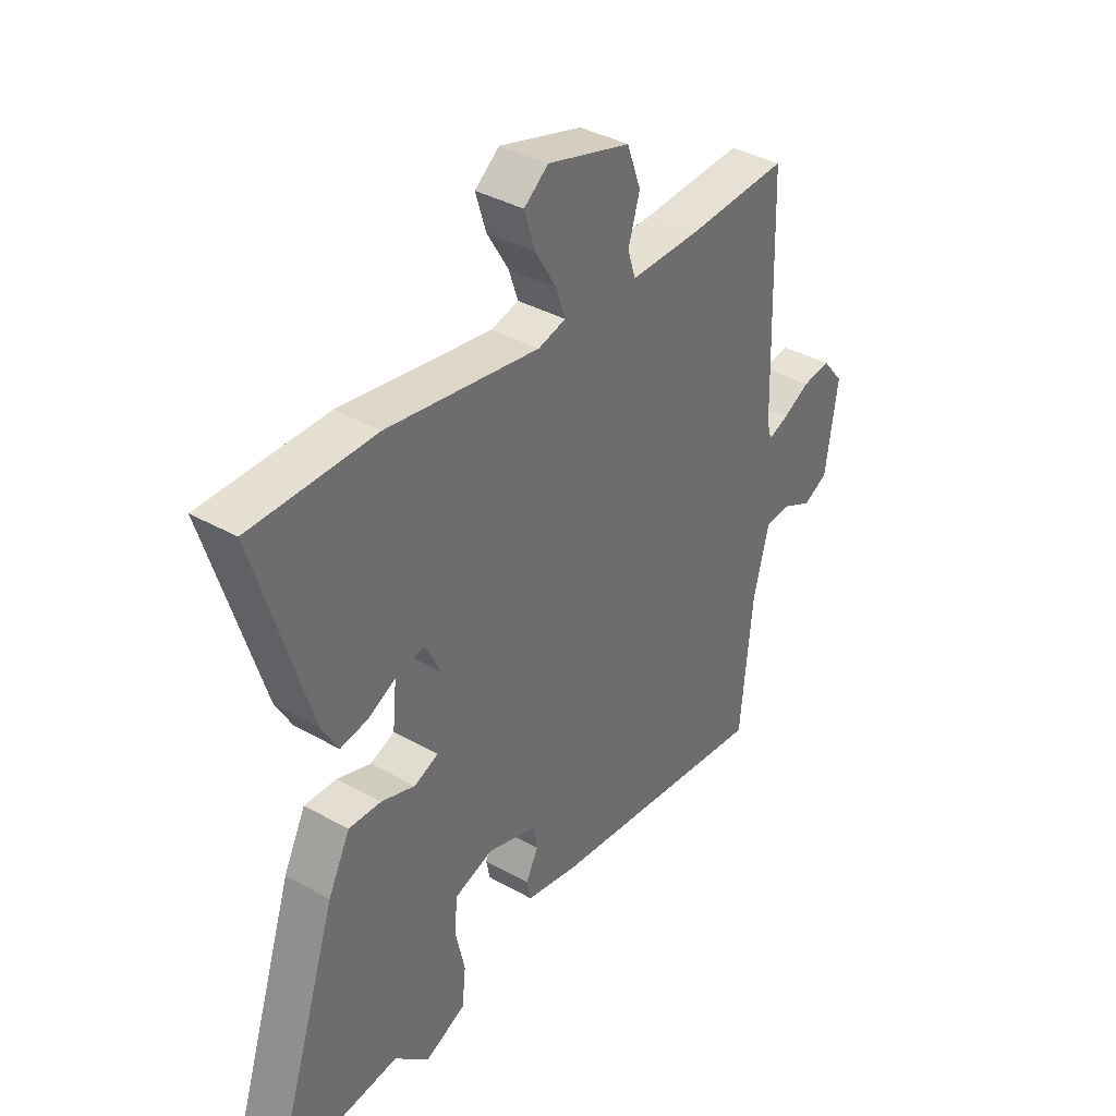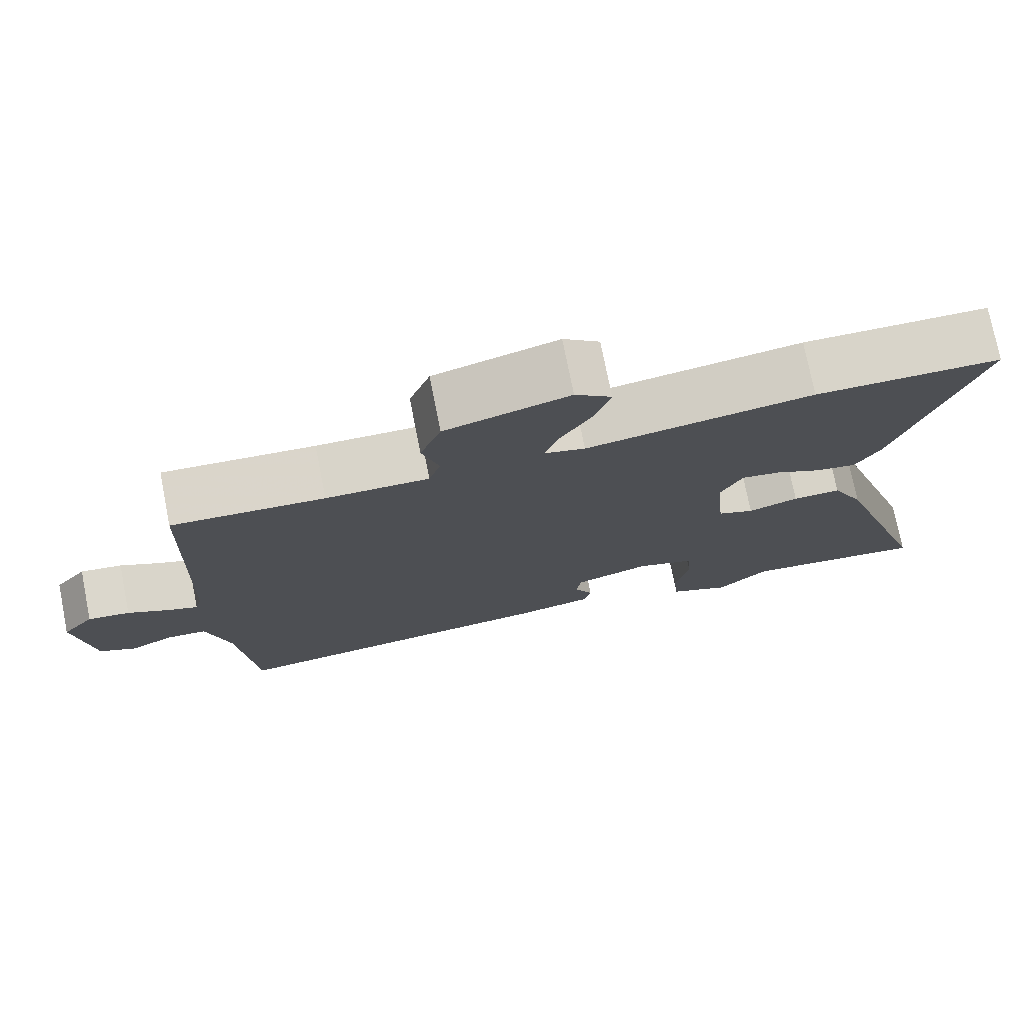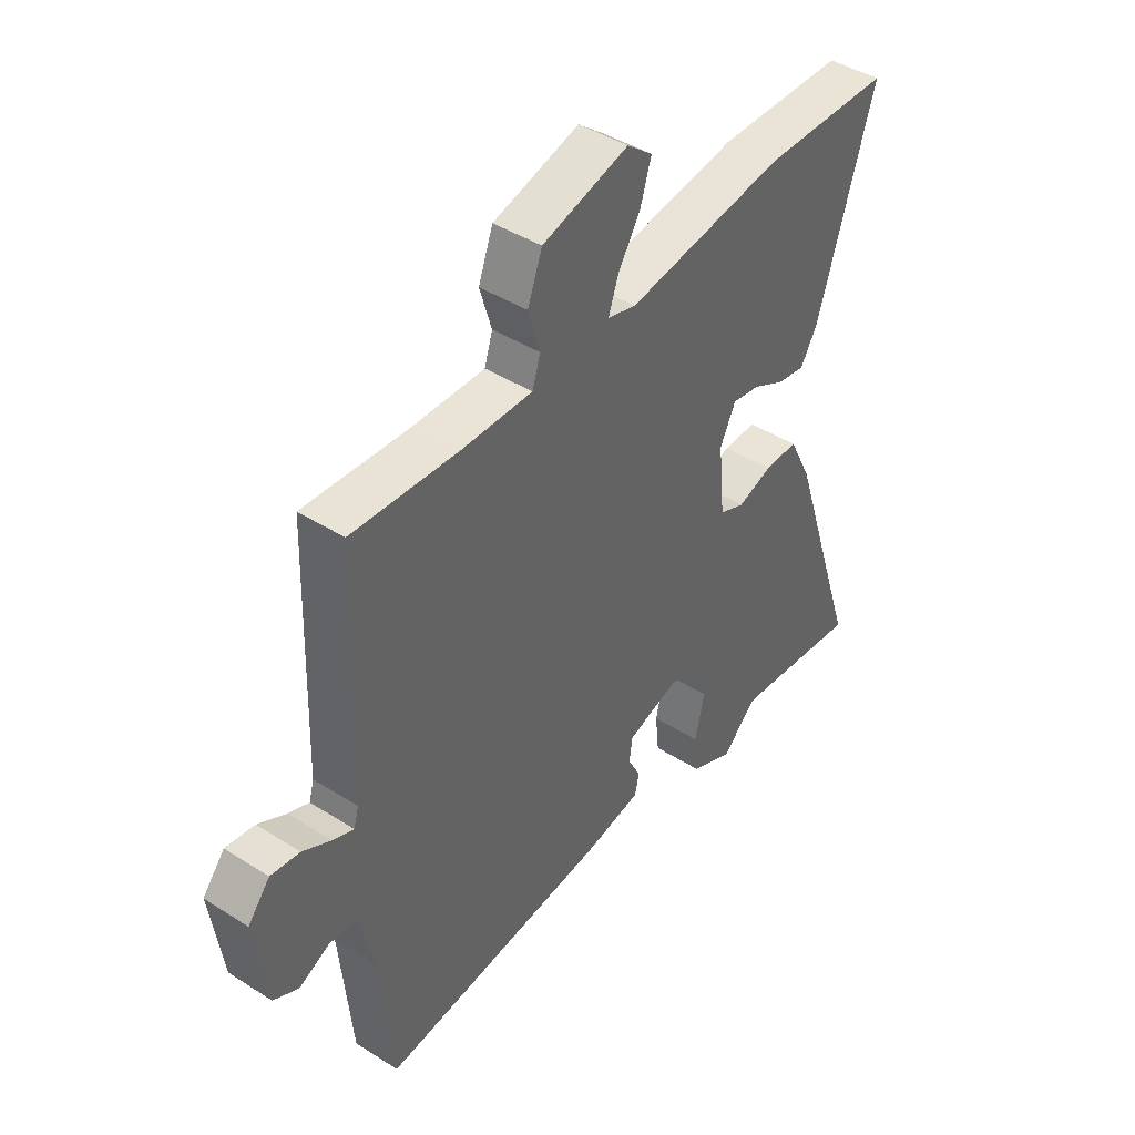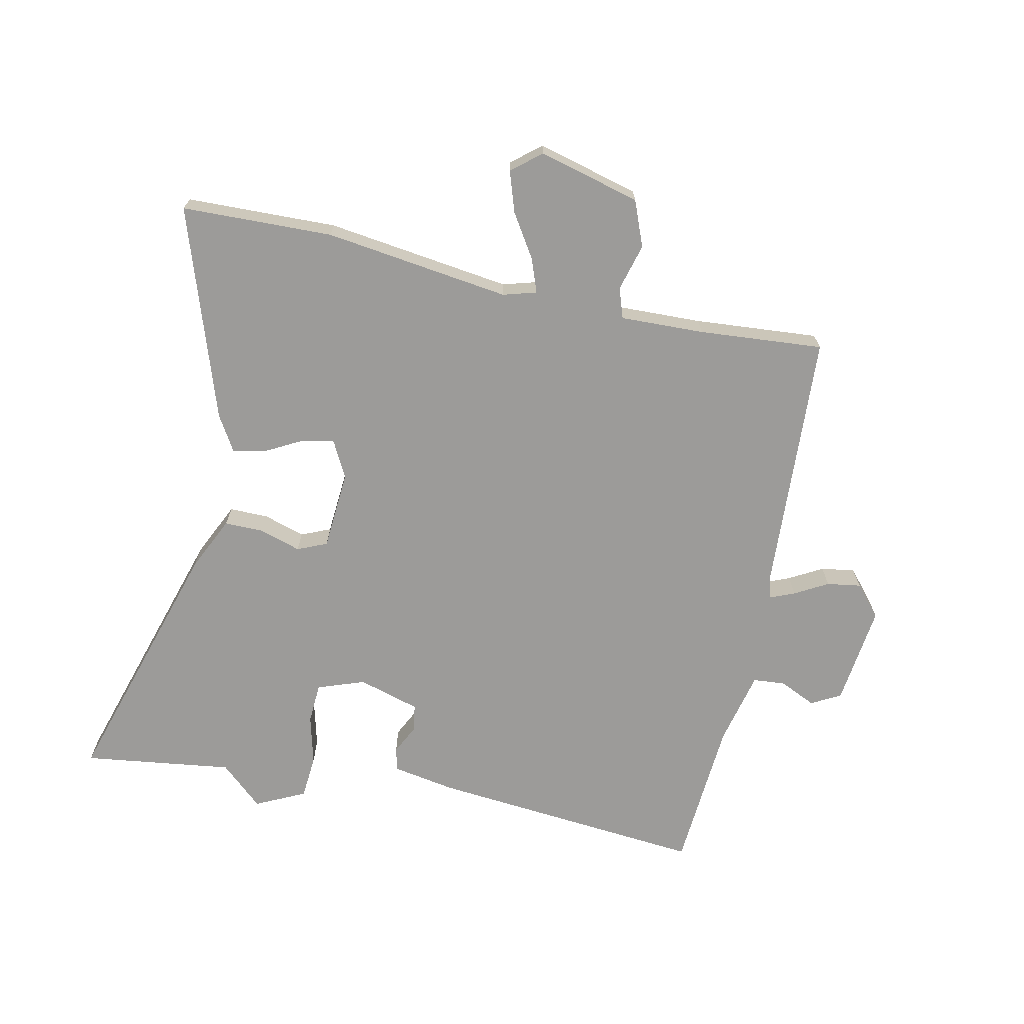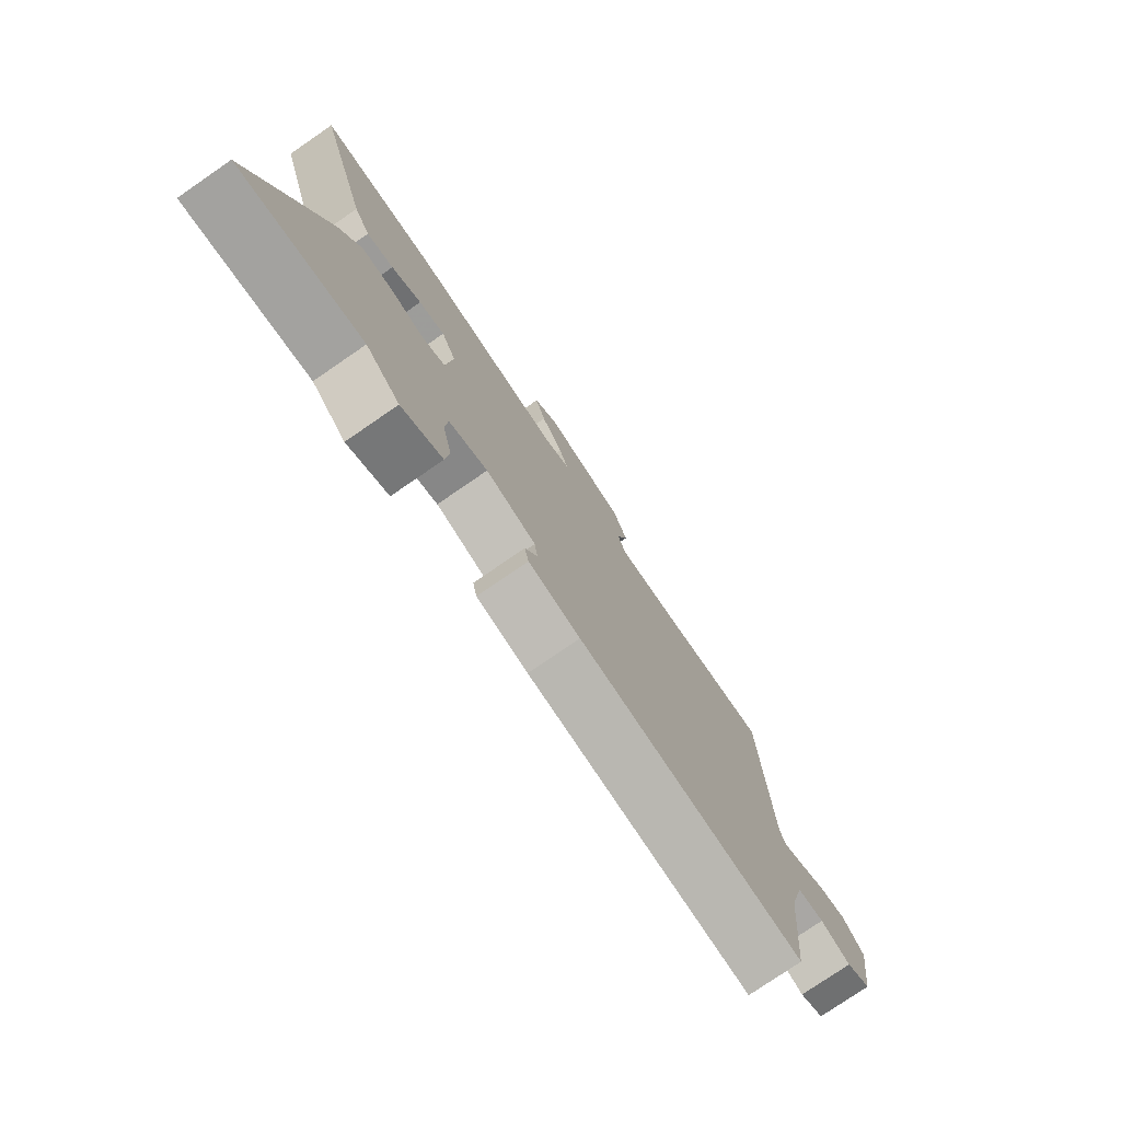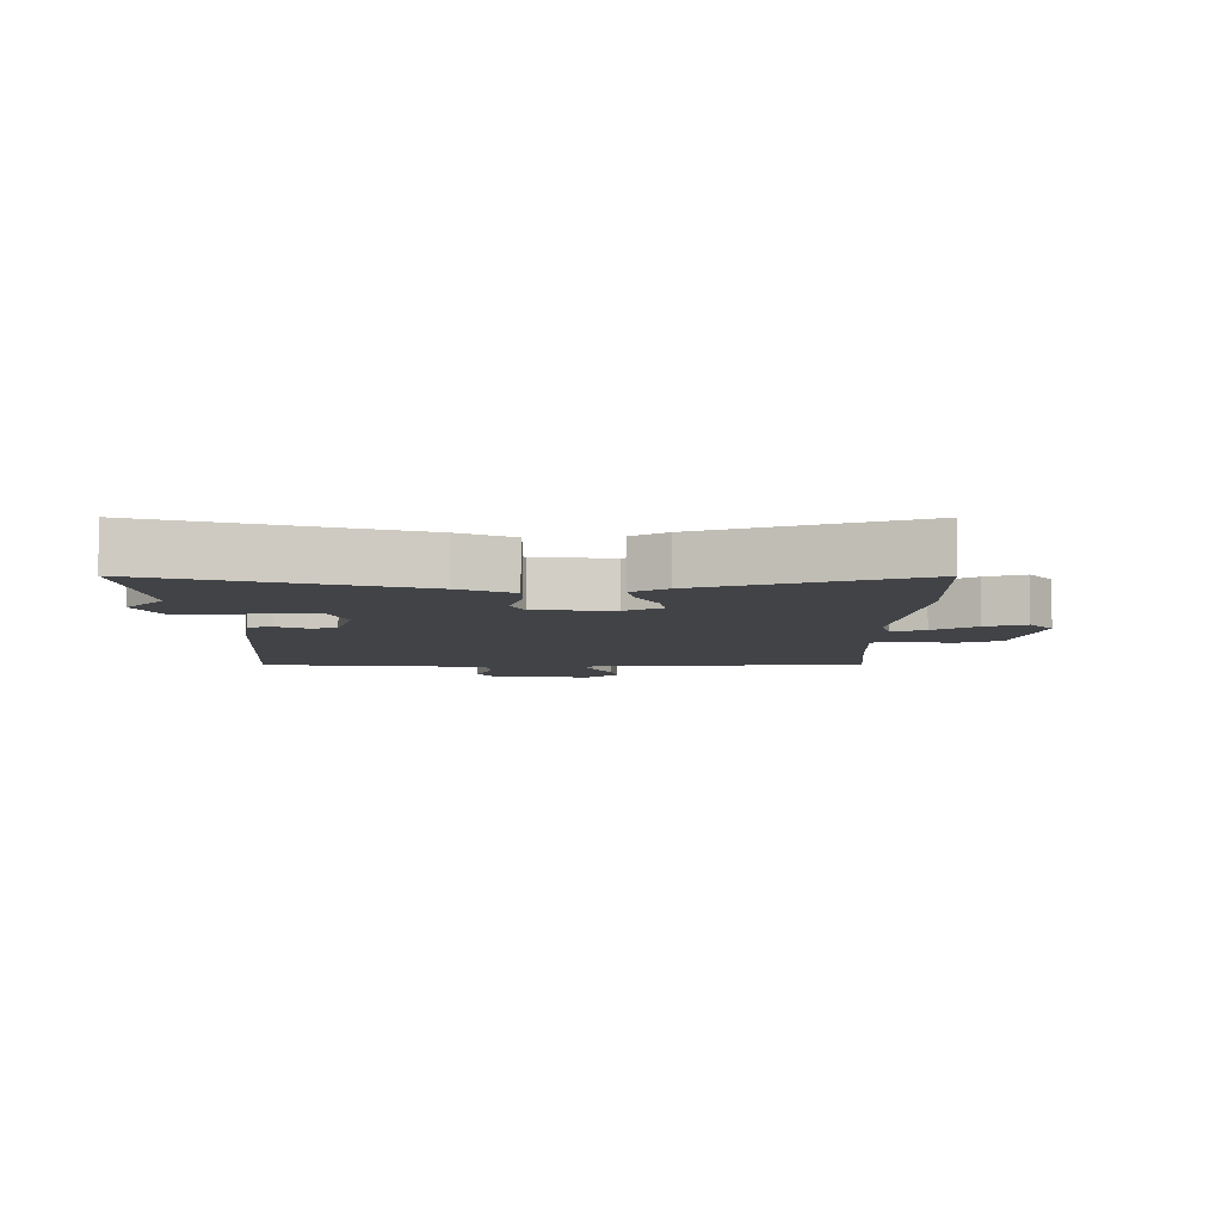
<metadata>
{"format":"obj","ext":"obj","renderer":"f3d","projection":"perspective","resolution":1024,"background":"white","views":[{"elev":37.4,"azim":-54.1,"up":"+Z"},{"elev":75.3,"azim":168.8,"up":"+Z"},{"elev":42.9,"azim":127.1,"up":"+Z"},{"elev":-69.7,"azim":-10.7,"up":"+Y"},{"elev":-77.3,"azim":-55.5,"up":"+Z"},{"elev":-6.9,"azim":-88.3,"up":"+Y"}]}
</metadata>
<code>
v 0.464 0.07 -0.502
v 0.03 0.07 -0.452
v -0.07 0.07 -0.432
v -0.078 0.07 -0.395
v -0.054 0.07 -0.349
v -0.06 0.07 -0.306
v -0.157 0.07 -0.275
v -0.232 0.07 -0.3
v -0.237 0.07 -0.364
v -0.219 0.07 -0.443
v -0.226 0.07 -0.512
v -0.305 0.07 -0.548
v -0.371 0.07 -0.486
v -0.609 0.07 -0.512
v -0.476 0.07 -0.109
v -0.434 0.07 -0.025
v -0.372 0.07 -0.027
v -0.307 0.07 -0.049
v -0.26 0.07 -0.03
v -0.248 0.07 0.095
v -0.277 0.07 0.154
v -0.328 0.07 0.146
v -0.387 0.07 0.116
v -0.44 0.07 0.107
v -0.472 0.07 0.163
v -0.576 0.07 0.5
v -0.337 0.07 0.501
v -0.044 0.07 0.455
v 0.009 0.07 0.469
v -0.009 0.07 0.522
v -0.051 0.07 0.592
v -0.071 0.07 0.657
v -0.024 0.07 0.694
v 0.136 0.07 0.648
v 0.163 0.07 0.575
v 0.141 0.07 0.501
v 0.156 0.07 0.453
v 0.289 0.07 0.454
v 0.486 0.07 0.465
v 0.499 0.07 0.047
v 0.508 0.07 0.014
v 0.547 0.07 0.029
v 0.6 0.07 0.057
v 0.654 0.07 0.064
v 0.695 0.07 0.014
v 0.672 0.07 -0.145
v 0.625 0.07 -0.169
v 0.568 0.07 -0.141
v 0.517 0.07 -0.144
v 0.487 0.07 -0.261
v 0.464 0 -0.502
v 0.03 0 -0.452
v -0.07 0 -0.432
v -0.078 0 -0.395
v -0.054 0 -0.349
v -0.06 0 -0.306
v -0.157 0 -0.275
v -0.232 0 -0.3
v -0.237 0 -0.364
v -0.219 0 -0.443
v -0.226 0 -0.512
v -0.305 0 -0.548
v -0.371 0 -0.486
v -0.609 0 -0.512
v -0.476 0 -0.109
v -0.434 0 -0.025
v -0.372 0 -0.027
v -0.307 0 -0.049
v -0.26 0 -0.03
v -0.248 0 0.095
v -0.277 0 0.154
v -0.328 0 0.146
v -0.387 0 0.116
v -0.44 0 0.107
v -0.472 0 0.163
v -0.576 0 0.5
v -0.337 0 0.501
v -0.044 0 0.455
v 0.009 0 0.469
v -0.009 0 0.522
v -0.051 0 0.592
v -0.071 0 0.657
v -0.024 0 0.694
v 0.136 0 0.648
v 0.163 0 0.575
v 0.141 0 0.501
v 0.156 0 0.453
v 0.289 0 0.454
v 0.486 0 0.465
v 0.499 0 0.047
v 0.508 0 0.014
v 0.547 0 0.029
v 0.6 0 0.057
v 0.654 0 0.064
v 0.695 0 0.014
v 0.672 0 -0.145
v 0.625 0 -0.169
v 0.568 0 -0.141
v 0.517 0 -0.144
v 0.487 0 -0.261
f 45 46 47 48
f 45 48 49
f 42 43 44 45
f 41 42 45 49
f 40 41 49 50
f 38 39 40 50
f 33 34 35 36
f 33 36 37
f 30 31 32 33
f 29 30 33 37
f 28 29 37
f 25 26 27 28
f 25 28 37
f 22 23 24 25
f 21 22 25 37
f 20 21 37 38
f 15 16 17 18
f 13 14 15 18
f 13 18 19
f 12 13 19
f 9 10 11 12
f 8 9 12 19
f 7 8 19 20
f 2 3 4 5
f 2 5 6
f 1 2 6
f 50 1 6
f 20 38 50
f 6 7 20 50
f 98 97 96 95
f 99 98 95
f 95 94 93 92
f 99 95 92 91
f 100 99 91 90
f 100 90 89 88
f 86 85 84 83
f 87 86 83
f 83 82 81 80
f 87 83 80 79
f 87 79 78
f 78 77 76 75
f 87 78 75
f 75 74 73 72
f 87 75 72 71
f 88 87 71 70
f 68 67 66 65
f 68 65 64 63
f 69 68 63
f 69 63 62
f 62 61 60 59
f 69 62 59 58
f 70 69 58 57
f 55 54 53 52
f 56 55 52
f 56 52 51
f 56 51 100
f 100 88 70
f 100 70 57 56
f 1 51 52 2
f 2 52 53 3
f 3 53 54 4
f 4 54 55 5
f 5 55 56 6
f 6 56 57 7
f 7 57 58 8
f 8 58 59 9
f 9 59 60 10
f 10 60 61 11
f 11 61 62 12
f 12 62 63 13
f 13 63 64 14
f 14 64 65 15
f 15 65 66 16
f 16 66 67 17
f 17 67 68 18
f 18 68 69 19
f 19 69 70 20
f 20 70 71 21
f 21 71 72 22
f 22 72 73 23
f 23 73 74 24
f 24 74 75 25
f 25 75 76 26
f 26 76 77 27
f 27 77 78 28
f 28 78 79 29
f 29 79 80 30
f 30 80 81 31
f 31 81 82 32
f 32 82 83 33
f 33 83 84 34
f 34 84 85 35
f 35 85 86 36
f 36 86 87 37
f 37 87 88 38
f 38 88 89 39
f 39 89 90 40
f 40 90 91 41
f 41 91 92 42
f 42 92 93 43
f 43 93 94 44
f 44 94 95 45
f 45 95 96 46
f 46 96 97 47
f 47 97 98 48
f 48 98 99 49
f 49 99 100 50
f 50 100 51 1

</code>
